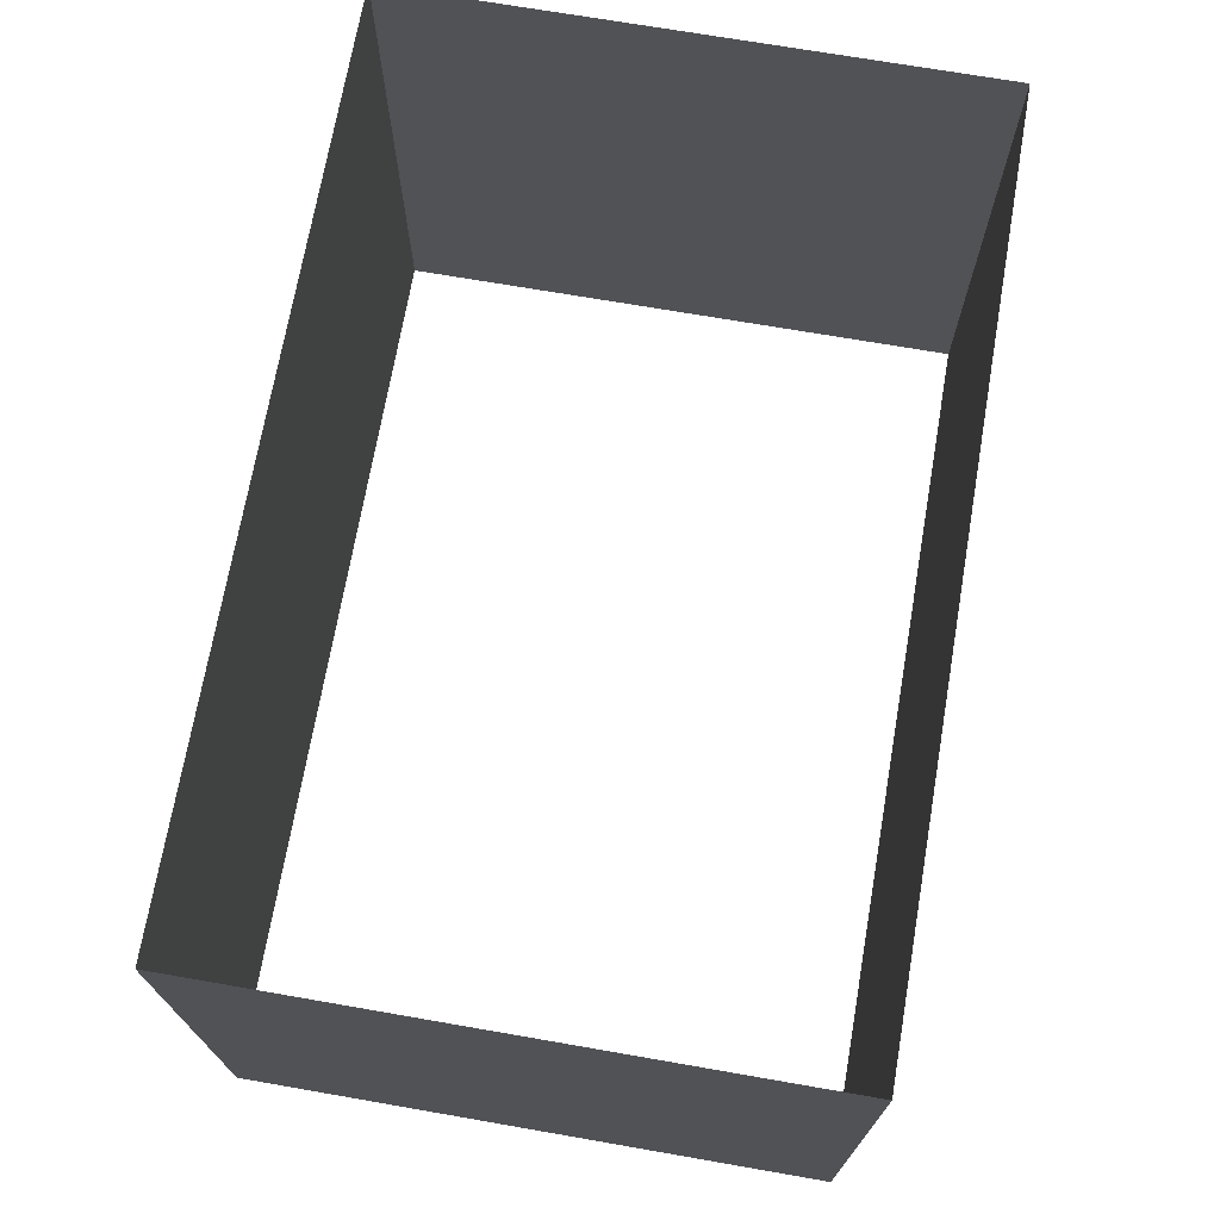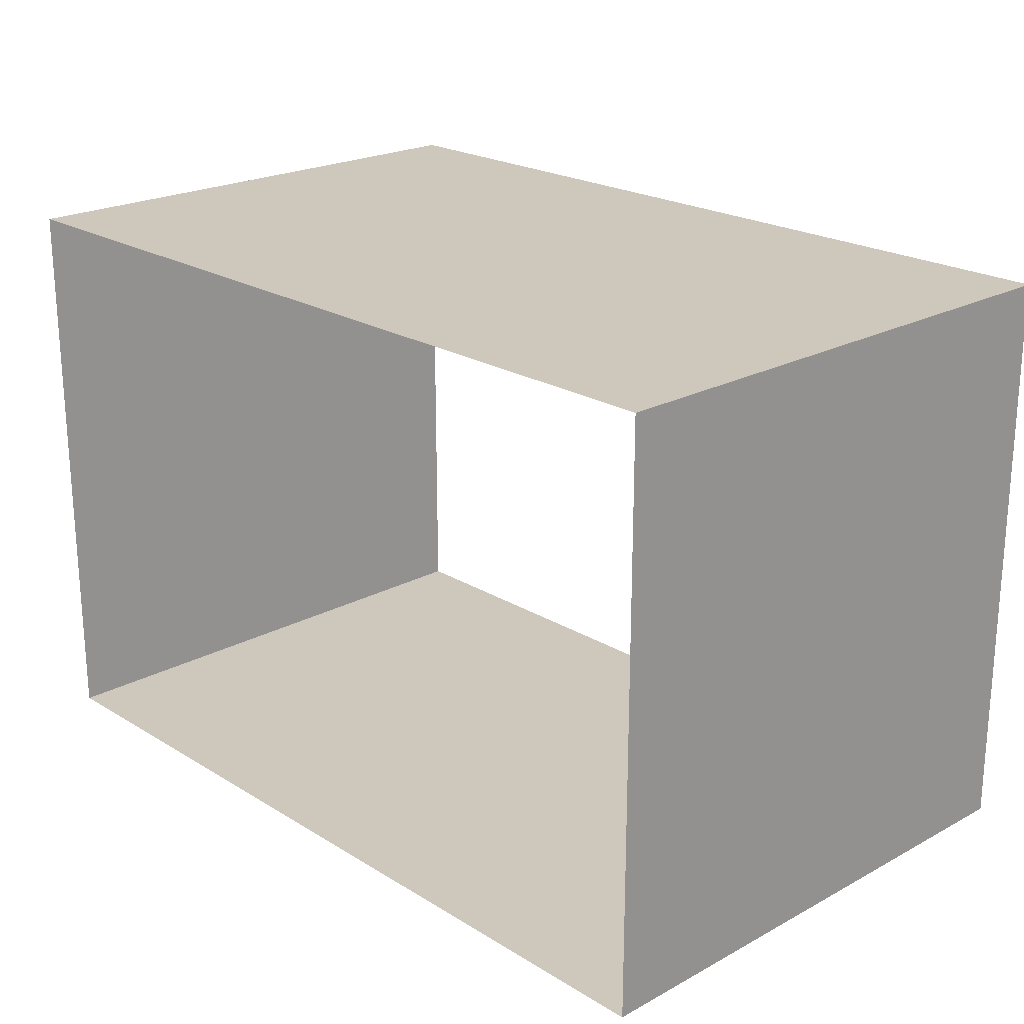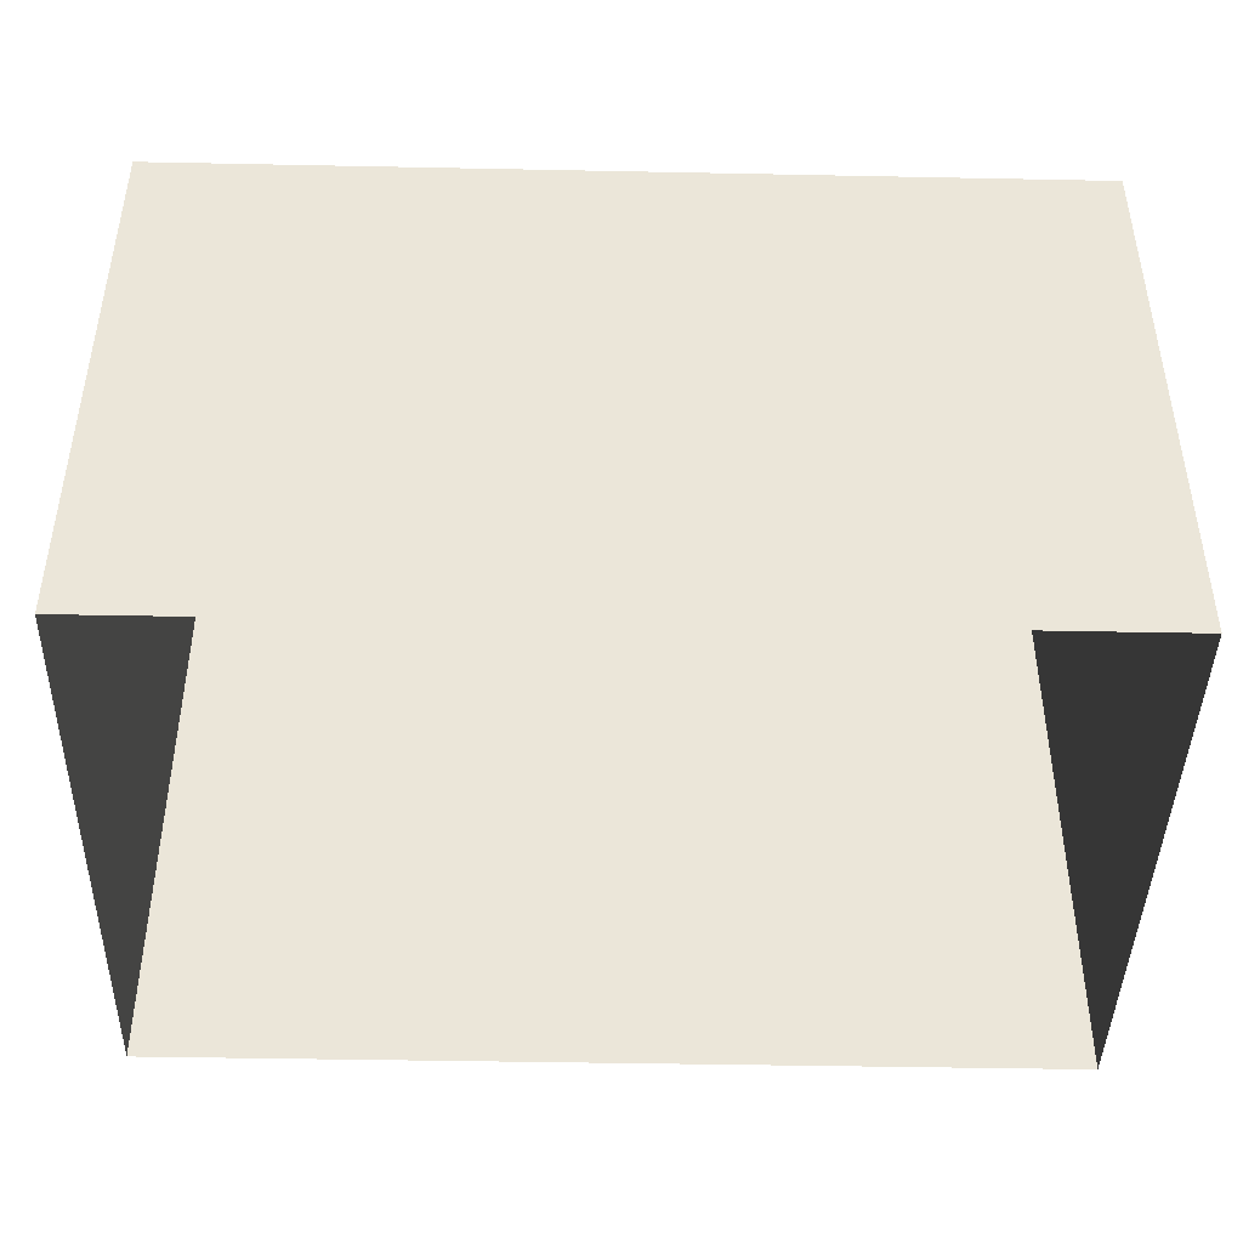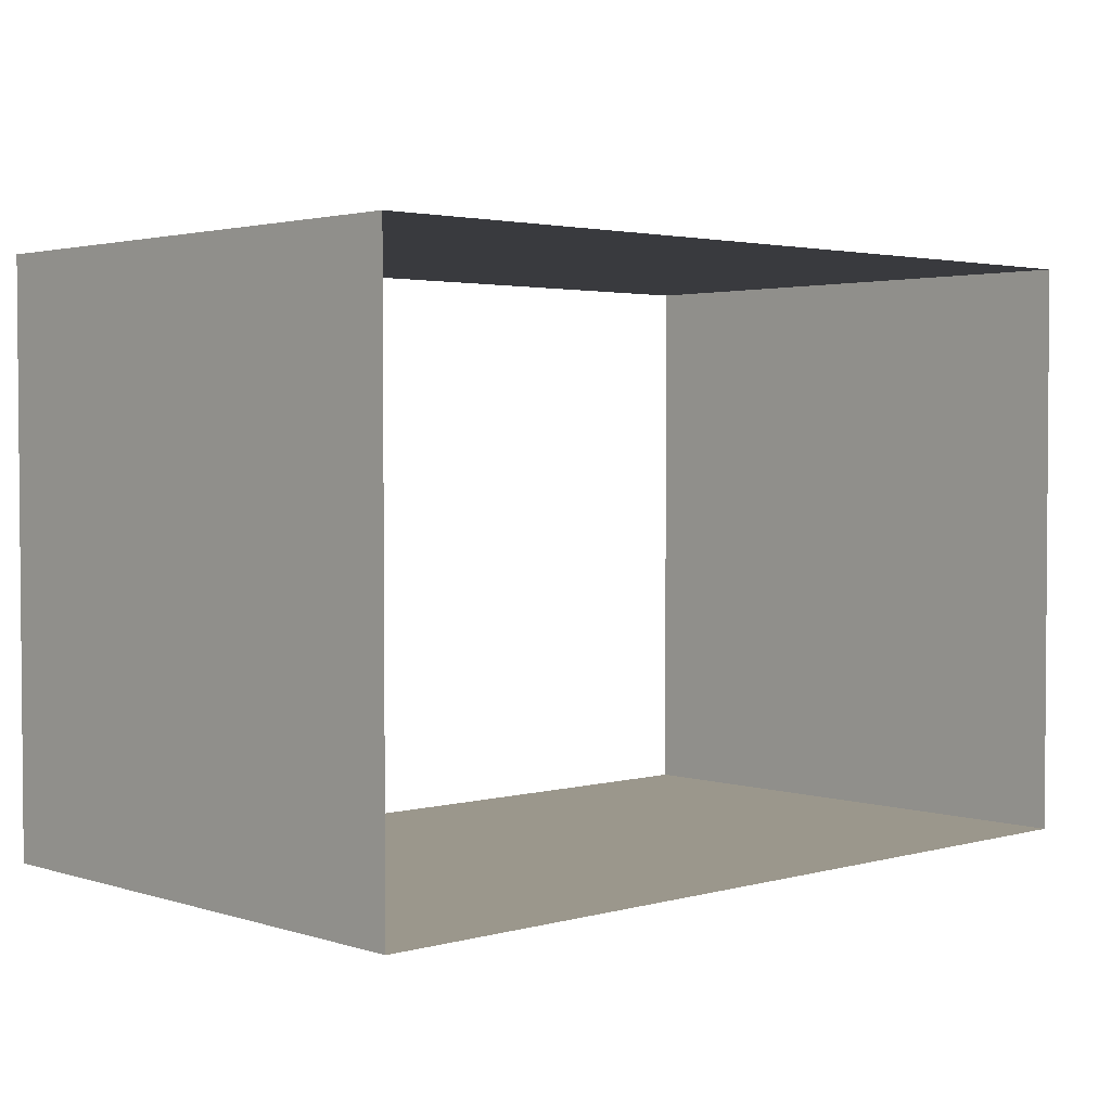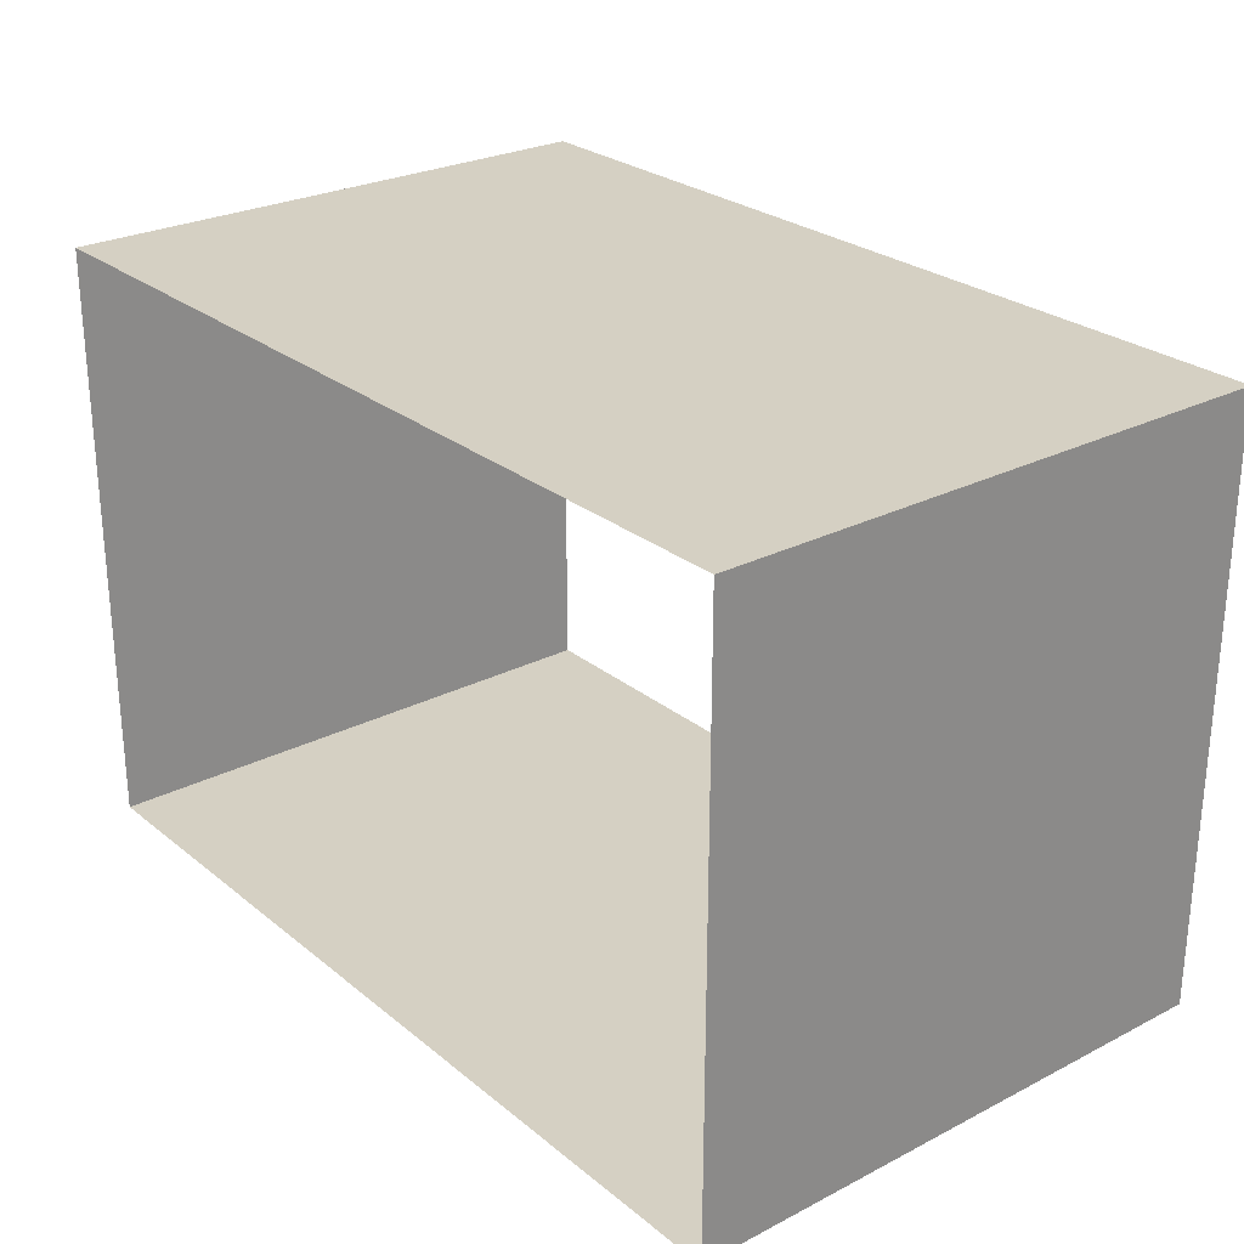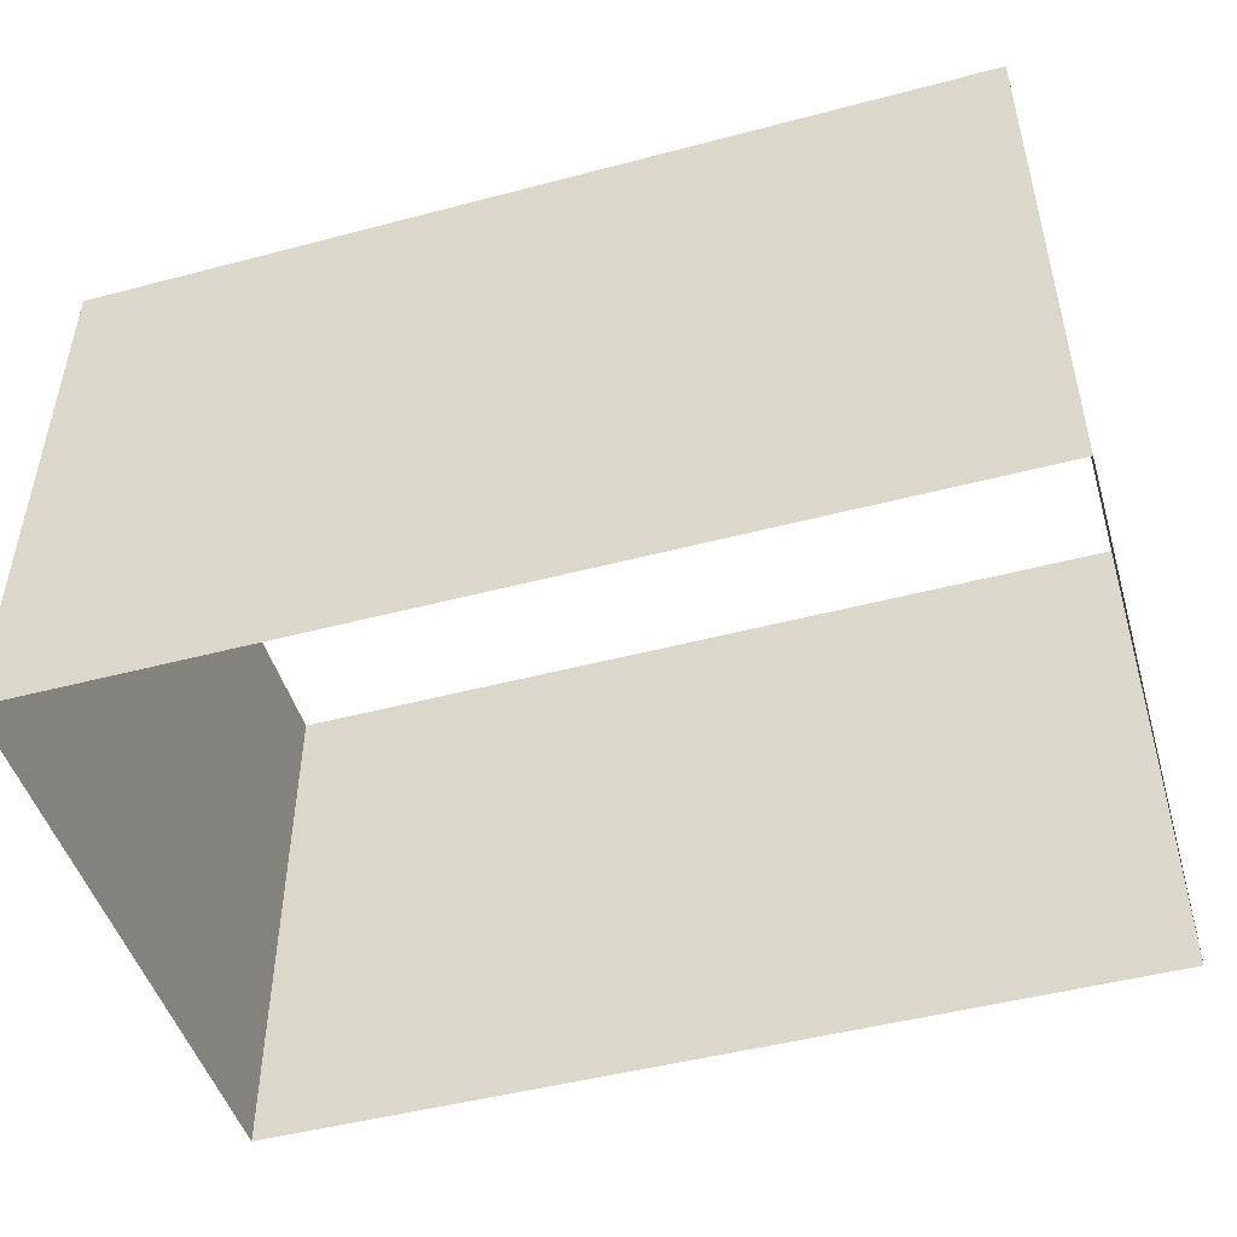
<metadata>
{"format":"obj","ext":"obj","renderer":"f3d","projection":"perspective","resolution":1024,"background":"white","views":[{"elev":71.0,"azim":-80.1,"up":"+Y"},{"elev":21.9,"azim":-133.2,"up":"+Z"},{"elev":-43.3,"azim":178.7,"up":"+Y"},{"elev":2.6,"azim":137.0,"up":"+Z"},{"elev":26.3,"azim":51.2,"up":"+Z"},{"elev":-48.2,"azim":-163.5,"up":"+Y"}]}
</metadata>
<code>
o wall_Plane.008
v -66.28 -22.27 2.726
v -66.37 -22.27 -76.32
v -66.28 52.85 2.726
v -66.37 52.85 -76.32
v 53.36 -22.27 -76.46
v -66.37 -22.27 -76.32
v 53.36 52.85 -76.46
v -66.37 52.85 -76.32
v 53.46 -22.27 2.584
v -66.28 -22.27 2.726
v 53.46 52.85 2.584
v -66.28 52.85 2.726
v 53.46 -22.27 2.584
v 53.36 -22.27 -76.46
v 53.46 52.85 2.584
v 53.36 52.85 -76.46
f 1 4 2
f 1 3 4
f 6 7 5
f 6 8 7
f 9 12 10
f 9 11 12
f 14 15 13
f 14 16 15

</code>
